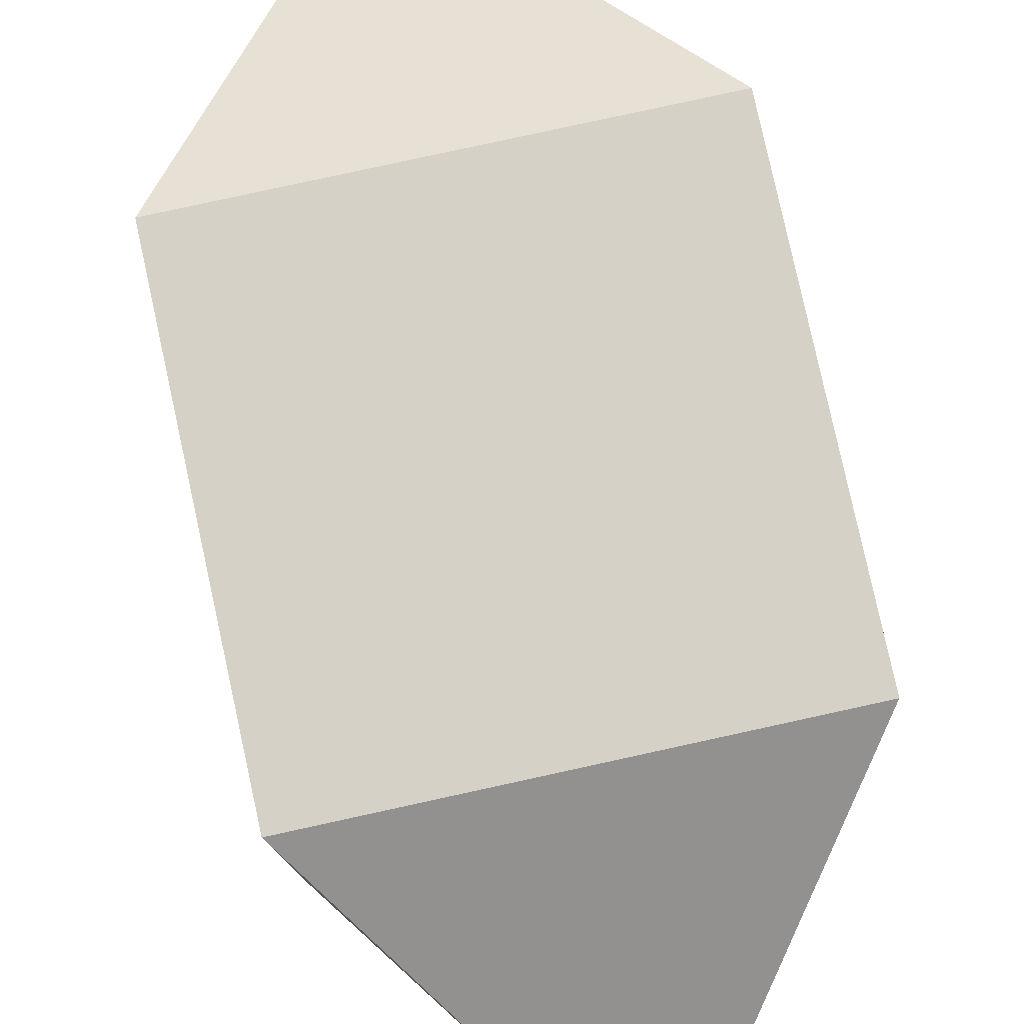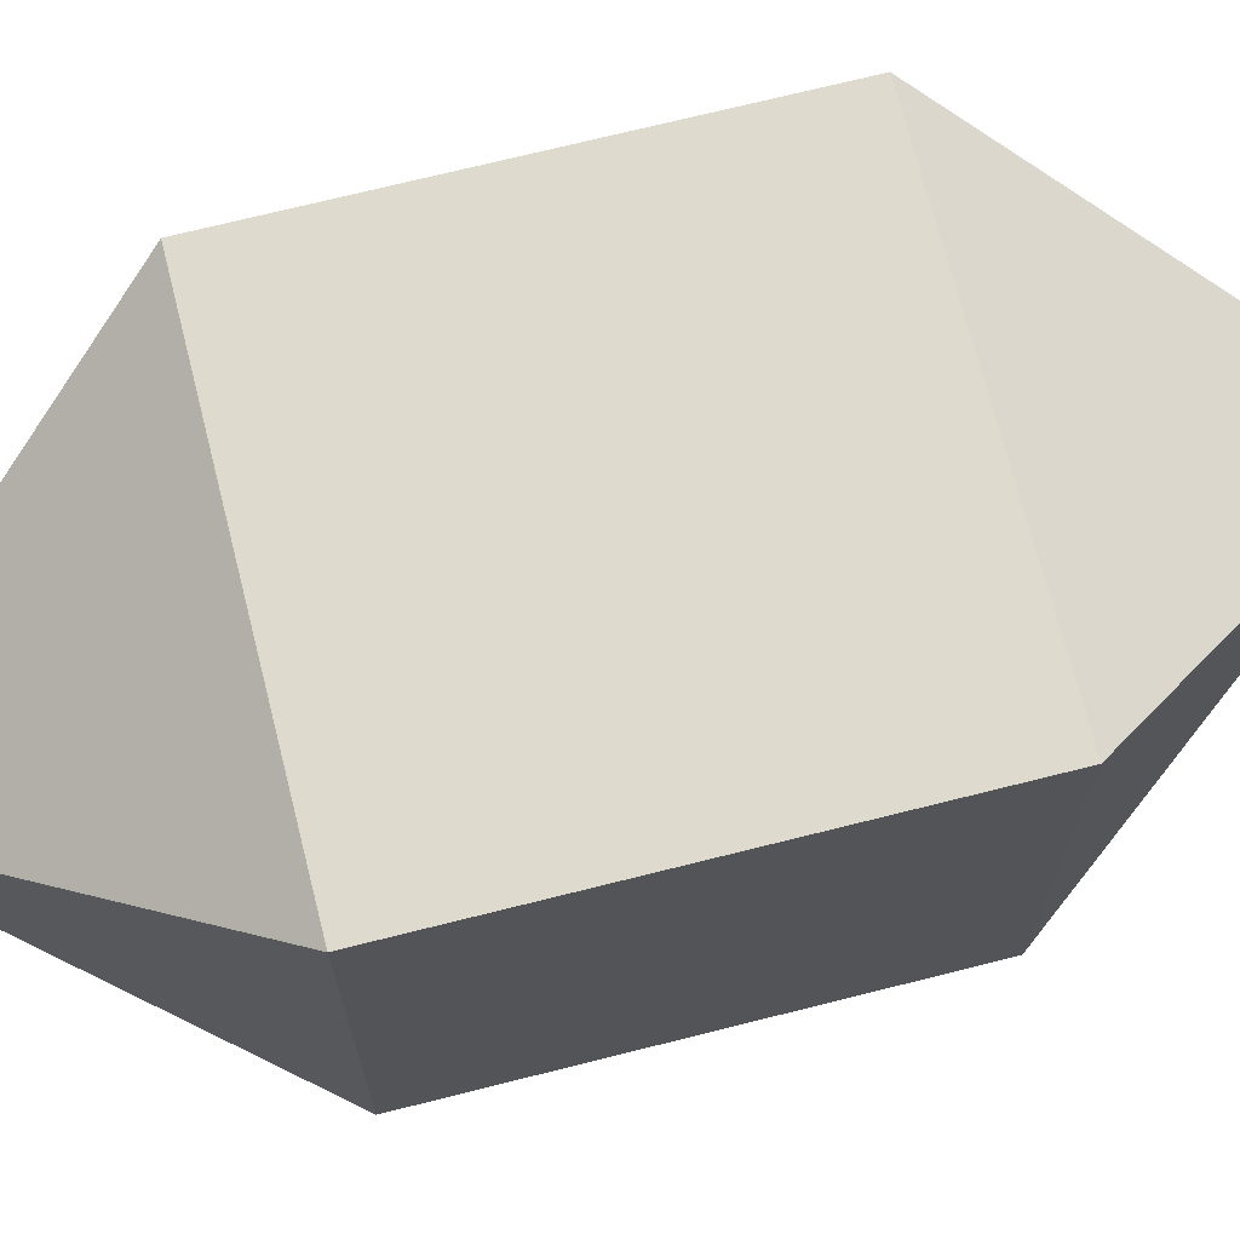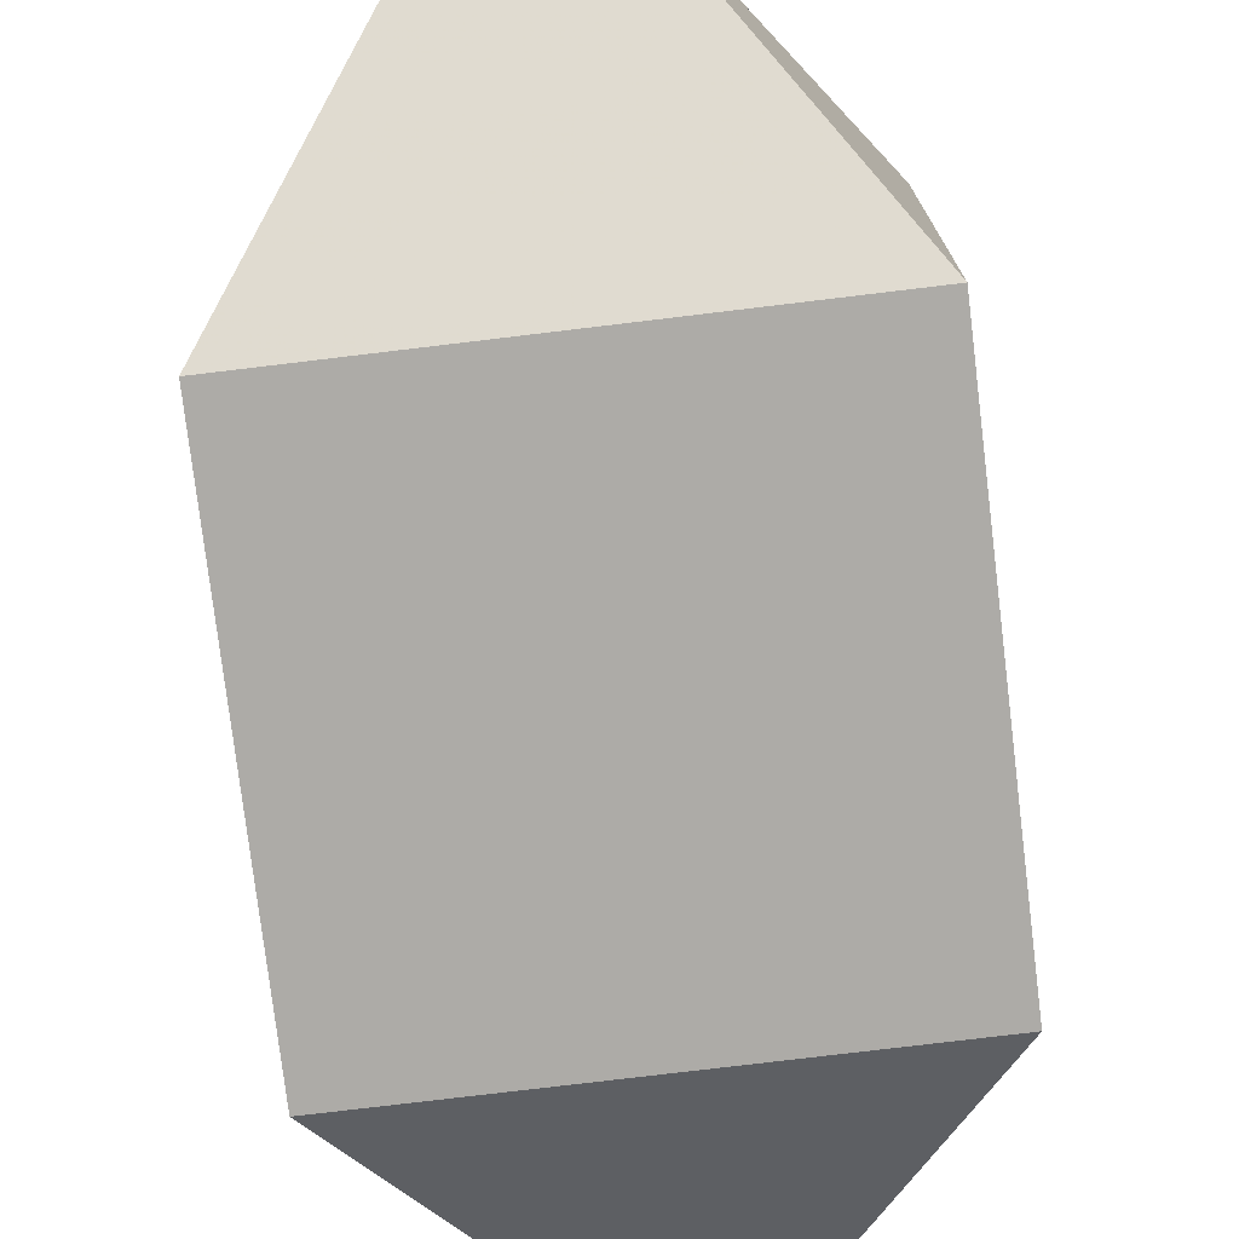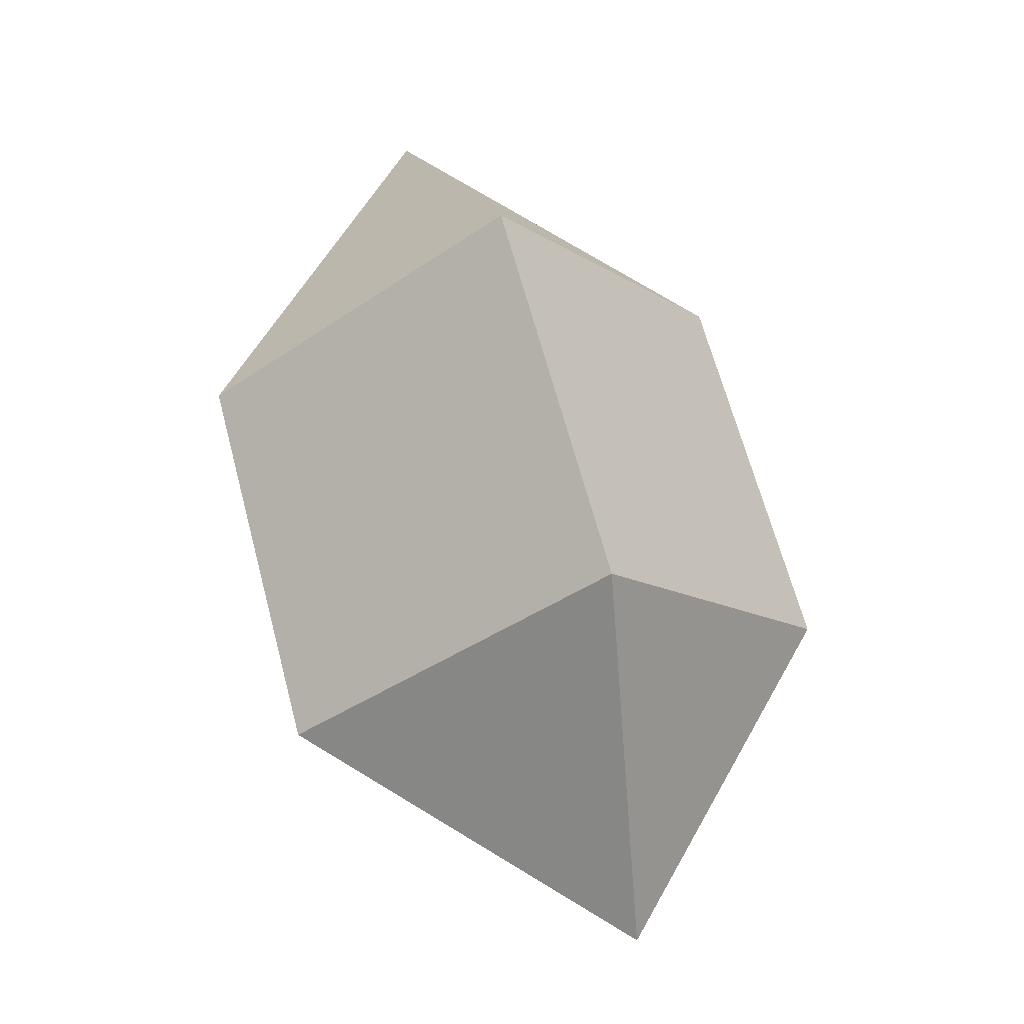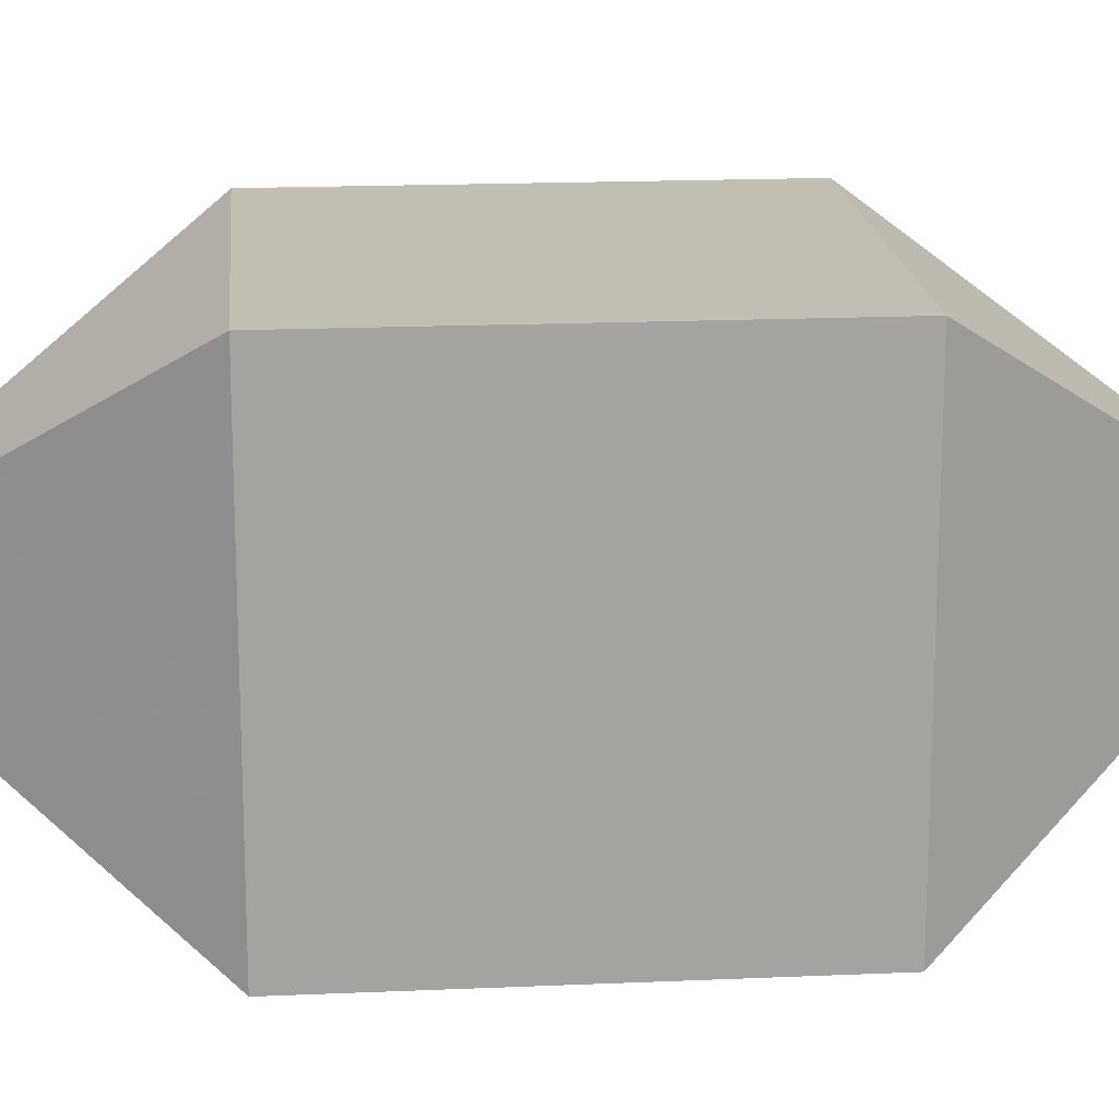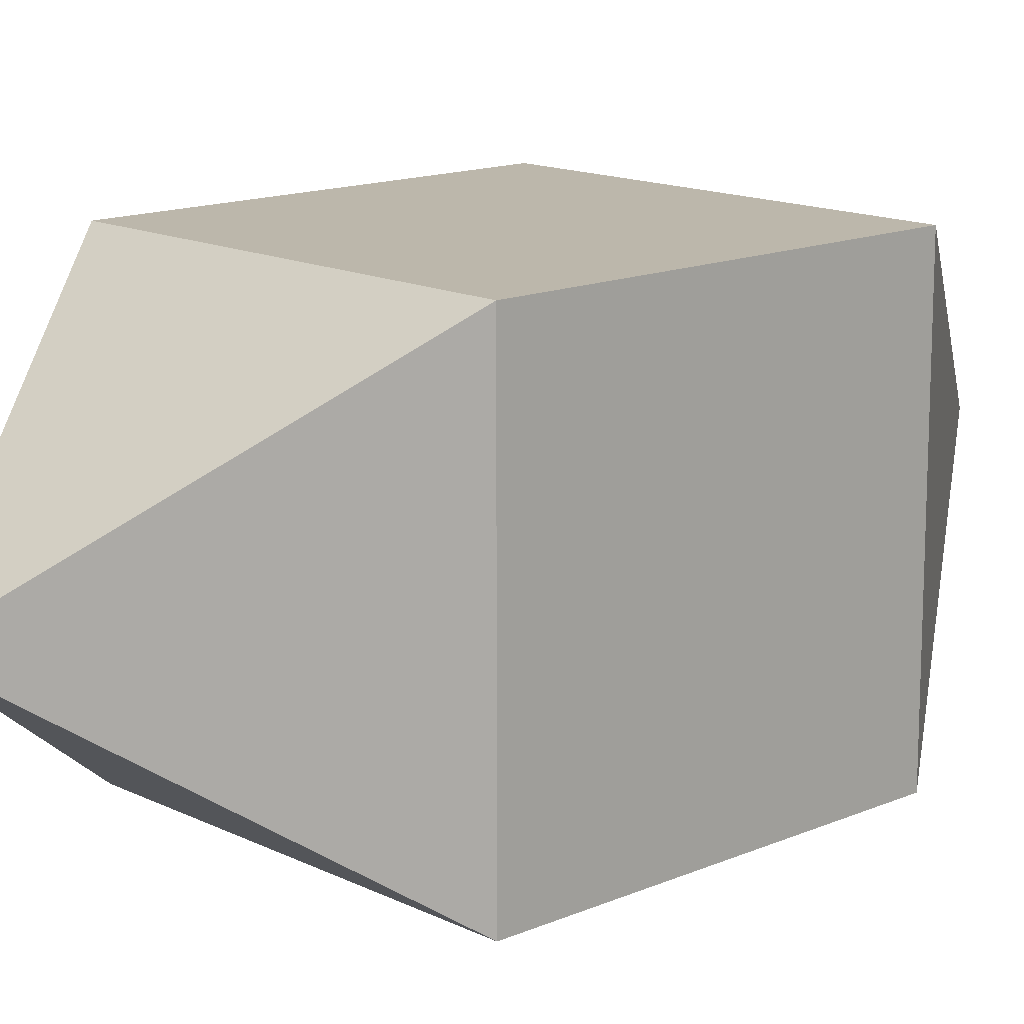
<metadata>
{"format":"obj","ext":"obj","renderer":"f3d","projection":"perspective","resolution":1024,"background":"white","views":[{"elev":79.7,"azim":6.1,"up":"+Z"},{"elev":71.1,"azim":-85.7,"up":"+Z"},{"elev":-76.4,"azim":-154.7,"up":"+Z"},{"elev":-12.4,"azim":35.0,"up":"+Y"},{"elev":17.4,"azim":-76.6,"up":"+Z"},{"elev":14.4,"azim":-114.7,"up":"+Z"}]}
</metadata>
<code>
v -0.6699 0.3349 -0.5296
v -0.6699 0.3349 0.5296
v -0.4043 1.213 0
v -0.3349 -0.6699 -0.5296
v -0.3349 -0.6699 0.5296
v 0.3349 0.6699 -0.5296
v 0.3349 0.6699 0.5296
v 0.4043 -1.213 0
v 0.6699 -0.3349 -0.5296
v 0.6699 -0.3349 0.5296
f 9 10 8
f 7 6 3
f 4 9 8
f 6 1 3
f 5 4 8
f 1 2 3
f 10 5 8
f 2 7 3
f 10 9 6 7
f 9 4 1 6
f 4 5 2 1
f 5 10 7 2

</code>
